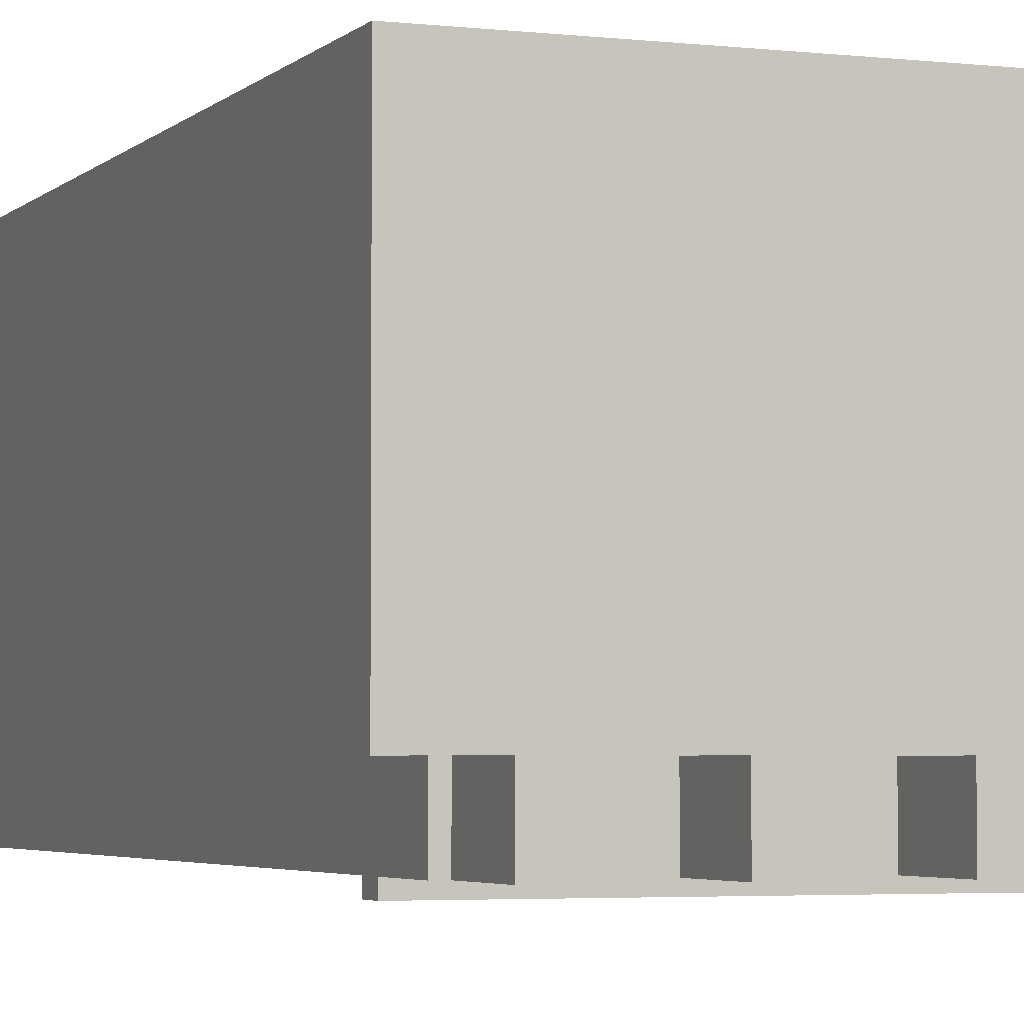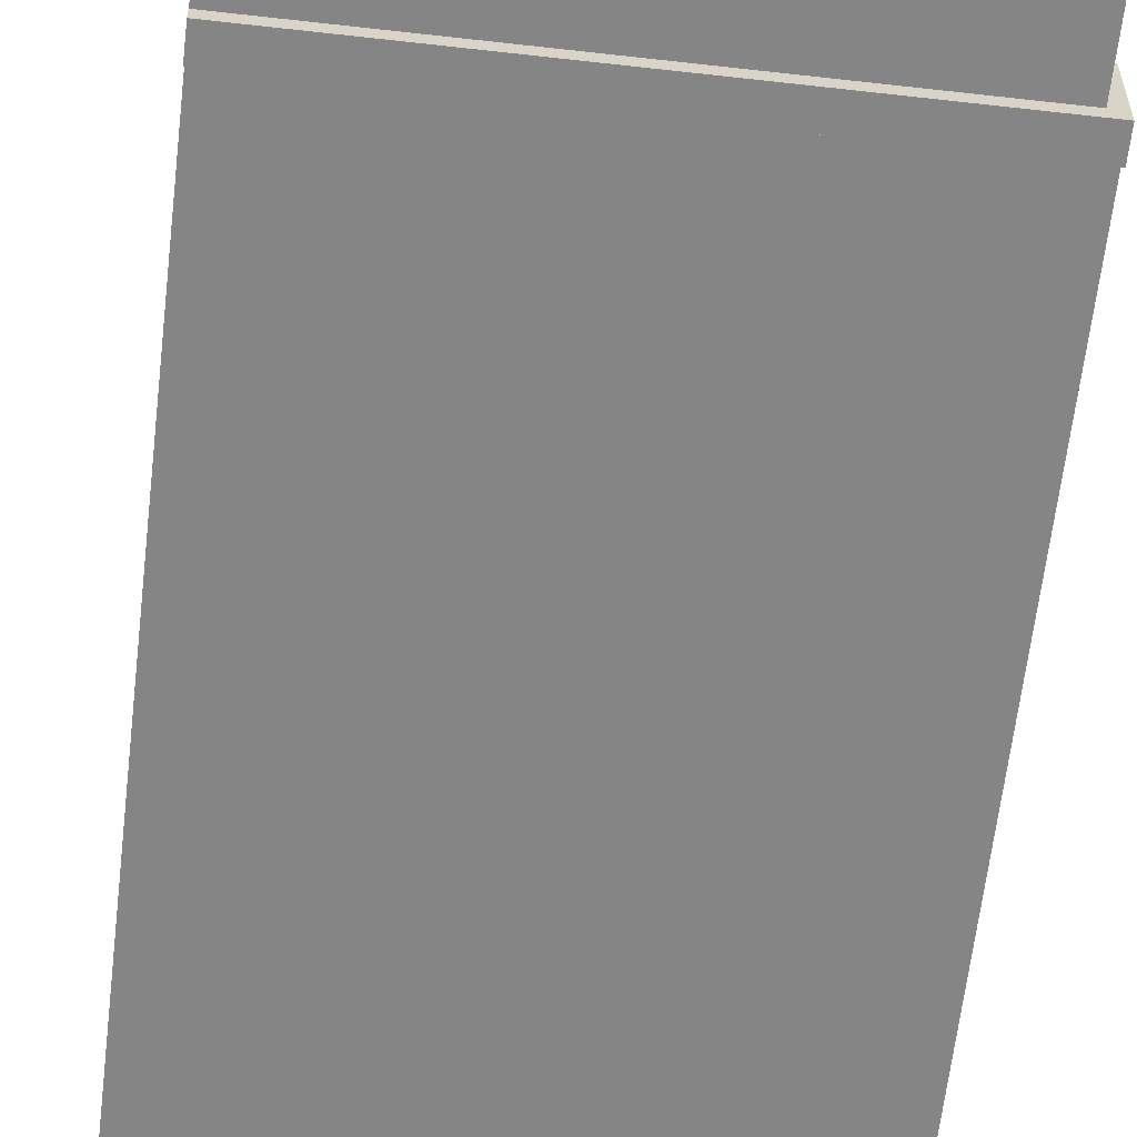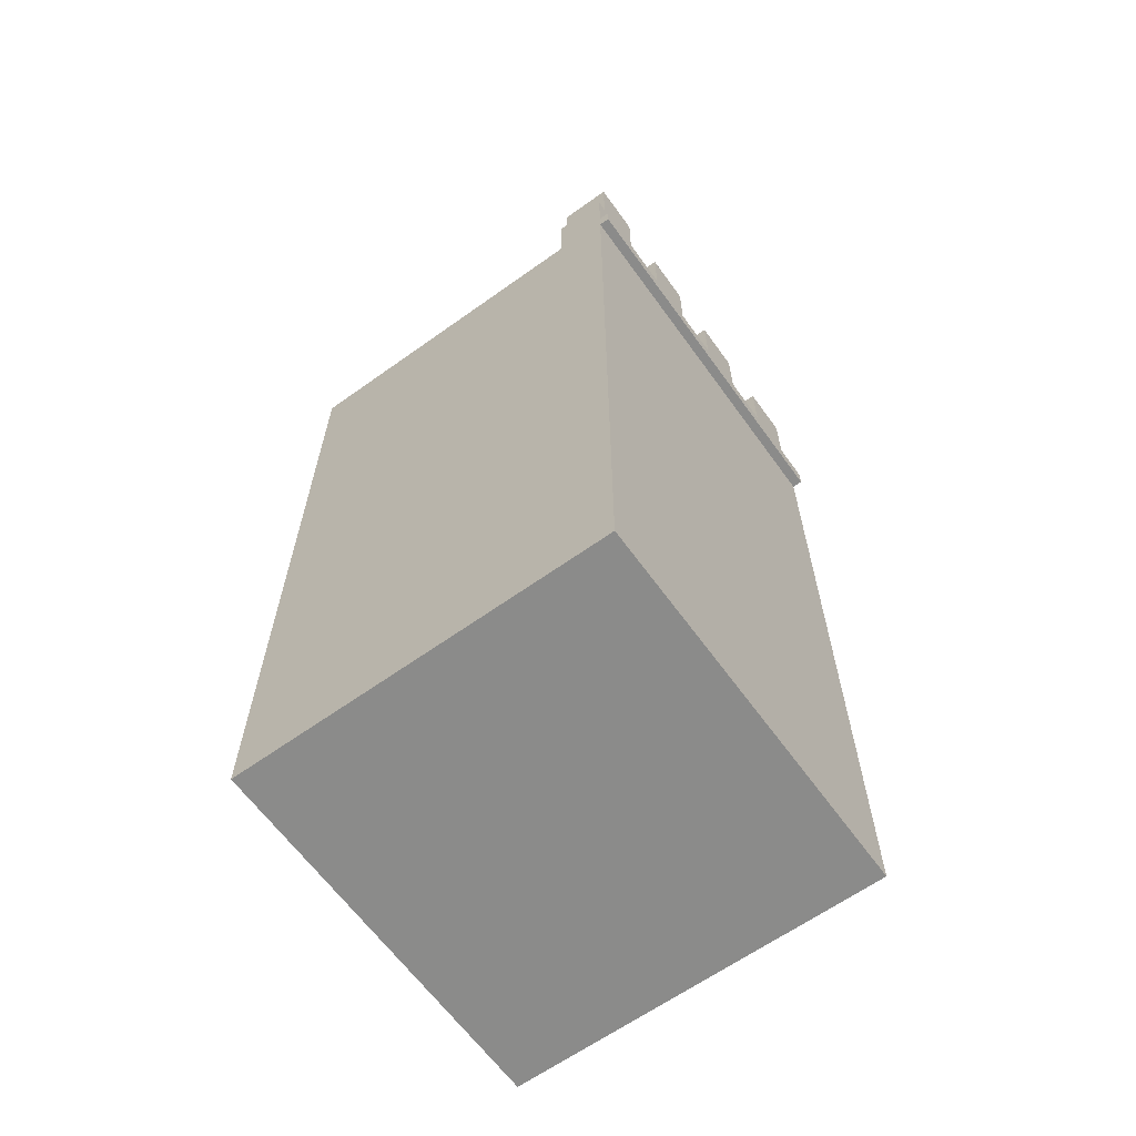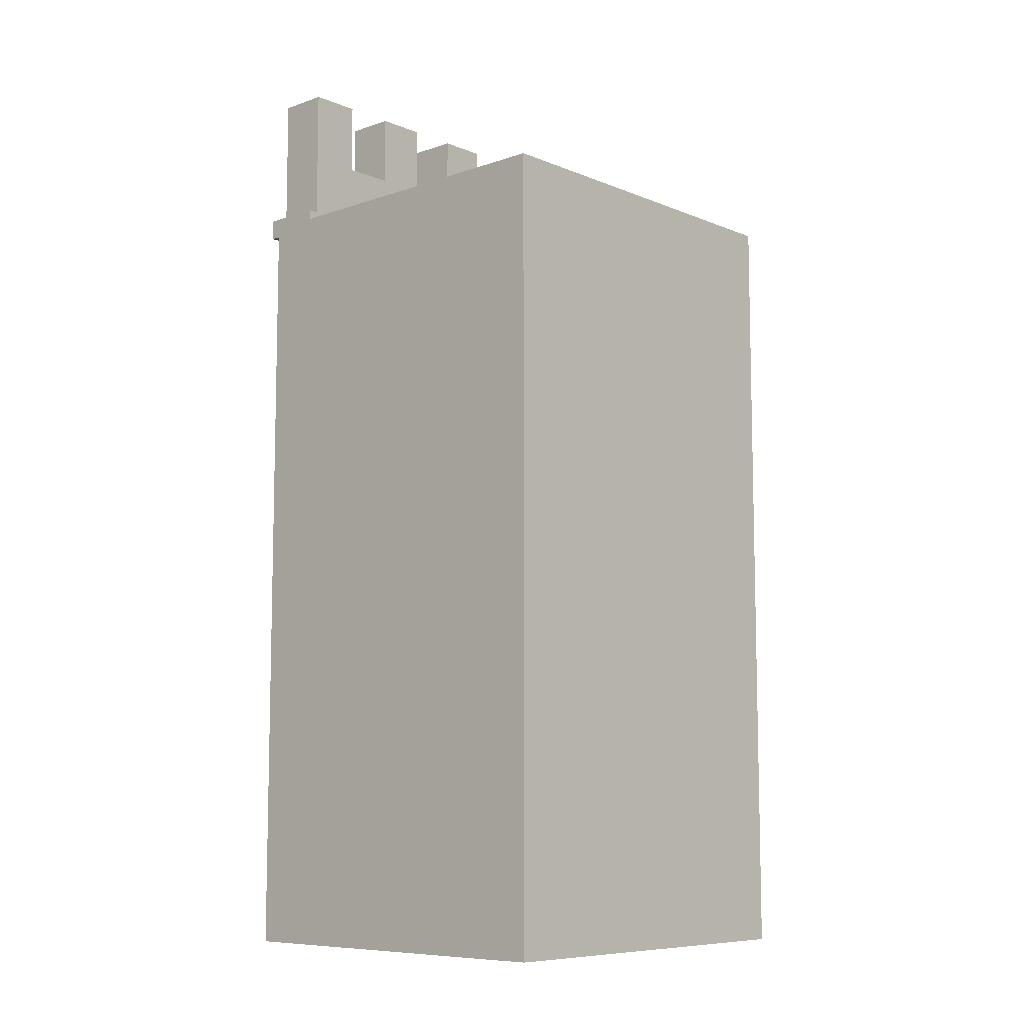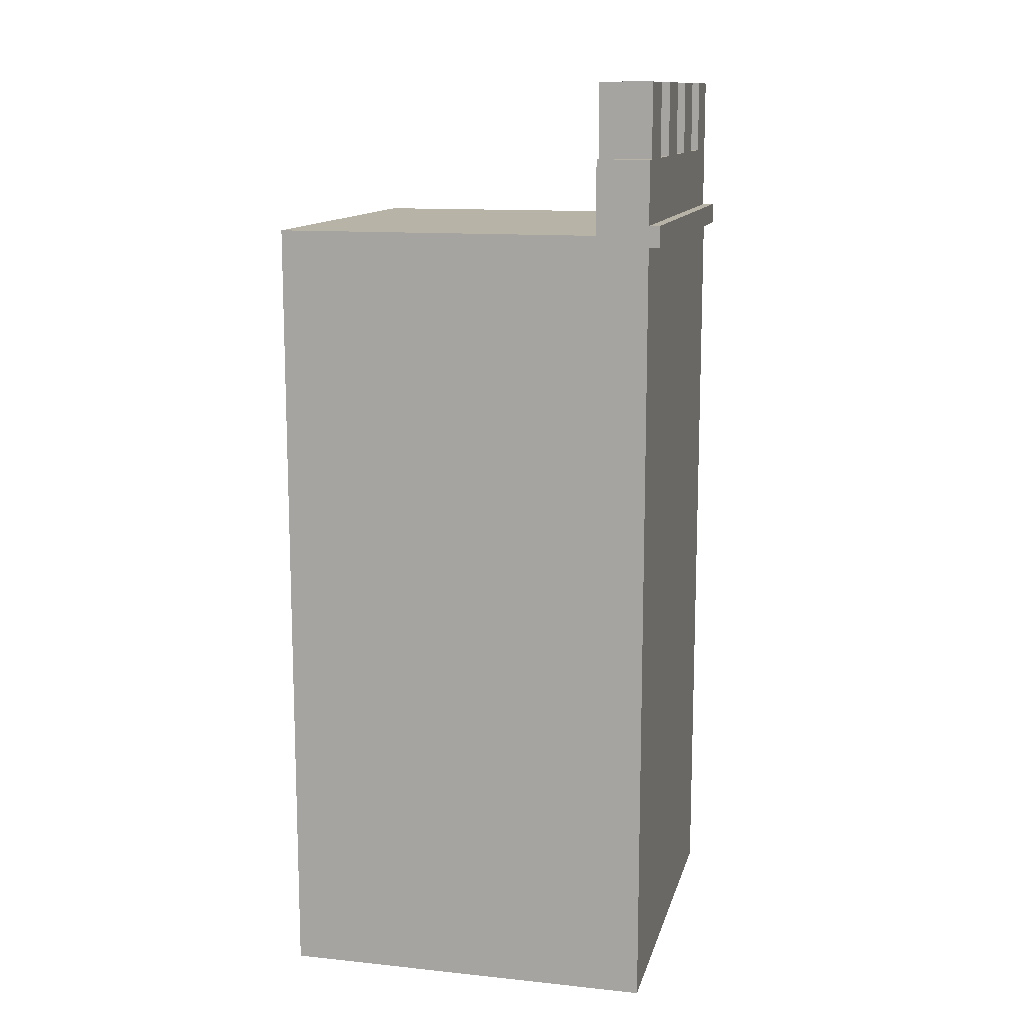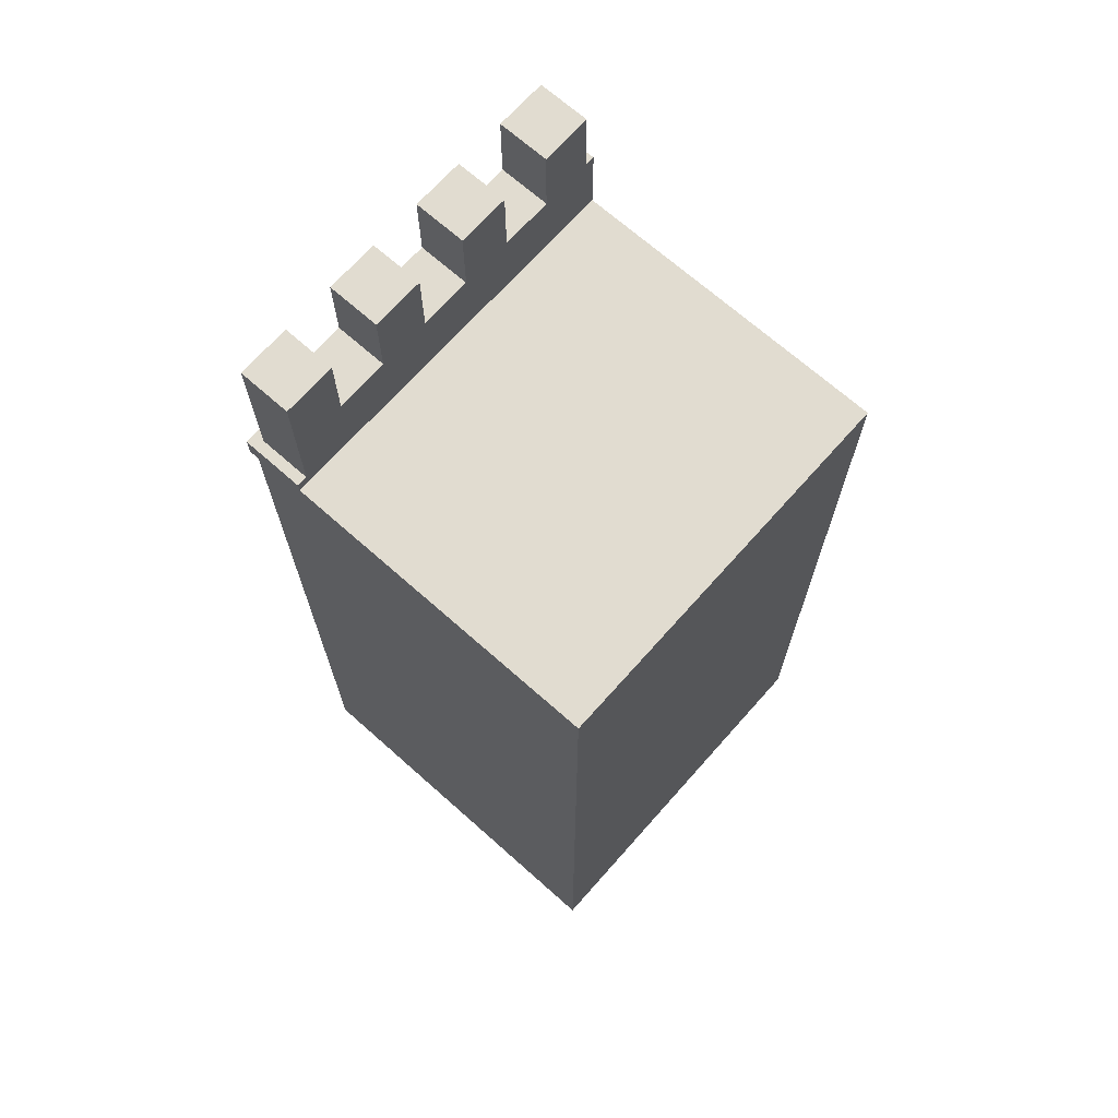
<metadata>
{"format":"obj","ext":"obj","renderer":"f3d","projection":"perspective","resolution":1024,"background":"white","views":[{"elev":-3.7,"azim":158.6,"up":"+Z"},{"elev":-61.9,"azim":173.4,"up":"+Z"},{"elev":-63.7,"azim":125.8,"up":"+Y"},{"elev":-8.5,"azim":-47.4,"up":"+Y"},{"elev":12.6,"azim":103.6,"up":"+Y"},{"elev":69.4,"azim":-48.4,"up":"+Y"}]}
</metadata>
<code>
o
v 61.6 0 63.5
v 61.6 0 67.1
v 61.6 7.5 63.4
v 61.6 7.5 63.5
v 61.6 7.6 64
v 61.6 7.6 67.1
v 61.6 7.7 63.4
v 61.6 7.7 63.5
v 61.6 8.3 63.5
v 61.6 8.3 64
v 61.5 8.3 63.5
v 61.5 8.3 64
v 61.5 9 63.5
v 61.5 9 64
v 60.5 8.3 63.5
v 60.5 8.3 64
v 60.5 9 63.5
v 60.5 9 64
v 59.5 8.3 63.5
v 59.5 8.3 64
v 59.5 9 63.5
v 59.5 9 64
v 58.5 8.3 63.5
v 58.5 8.3 64
v 58.5 9 63.5
v 58.5 9 64
v 61 8.3 63.5
v 61 8.3 64
v 61 9 63.5
v 61 9 64
v 60 8.3 63.5
v 60 8.3 64
v 60 9 63.5
v 60 9 64
v 59 8.3 63.5
v 59 8.3 64
v 59 9 63.5
v 59 9 64
v 58 7.7 63.5
v 58 7.7 64
v 58 9 63.5
v 58 9 64
v 57.9 0 63.5
v 57.9 0 67.1
v 57.9 7.5 63.4
v 57.9 7.5 63.5
v 57.9 7.6 64
v 57.9 7.6 67.1
v 57.9 7.7 63.4
v 57.9 7.7 64
v 61.6 7.5 63.4
v 61.6 7.7 63.4
v 57.9 7.5 63.4
v 57.9 7.7 63.4
v 61.6 0 63.5
v 61.6 7.5 63.5
v 61.6 7.7 63.5
v 61.6 8.3 63.5
v 61.5 8.3 63.5
v 61.5 9 63.5
v 61 8.3 63.5
v 61 9 63.5
v 60.5 8.3 63.5
v 60.5 9 63.5
v 60 8.3 63.5
v 60 9 63.5
v 59.5 8.3 63.5
v 59.5 9 63.5
v 59 8.3 63.5
v 59 9 63.5
v 58.5 8.3 63.5
v 58.5 9 63.5
v 58 7.7 63.5
v 58 9 63.5
v 57.9 0 63.5
v 57.9 7.5 63.5
v 61.6 7.6 64
v 61.6 8.3 64
v 61.5 8.3 64
v 61.5 9 64
v 61 8.3 64
v 61 9 64
v 60.5 8.3 64
v 60.5 9 64
v 60 8.3 64
v 60 9 64
v 59.5 8.3 64
v 59.5 9 64
v 59 8.3 64
v 59 9 64
v 58.5 8.3 64
v 58.5 9 64
v 58 7.7 64
v 58 9 64
v 57.9 7.6 64
v 57.9 7.7 64
v 61.6 0 67.1
v 61.6 7.6 67.1
v 57.9 0 67.1
v 57.9 7.6 67.1
v 61.6 0 63.5
v 57.9 0 63.5
v 61.6 0 67.1
v 57.9 0 67.1
v 61.6 7.5 63.4
v 57.9 7.5 63.4
v 61.6 7.5 63.5
v 57.9 7.5 63.5
v 61.6 7.6 64
v 57.9 7.6 64
v 61.6 7.6 67.1
v 57.9 7.6 67.1
v 61.6 7.7 63.4
v 57.9 7.7 63.4
v 61.6 7.7 63.5
v 58 7.7 63.5
v 58 7.7 64
v 57.9 7.7 64
v 61.6 8.3 63.5
v 61.5 8.3 63.5
v 61 8.3 63.5
v 60.5 8.3 63.5
v 60 8.3 63.5
v 59.5 8.3 63.5
v 59 8.3 63.5
v 58.5 8.3 63.5
v 61.6 8.3 64
v 61.5 8.3 64
v 61 8.3 64
v 60.5 8.3 64
v 60 8.3 64
v 59.5 8.3 64
v 59 8.3 64
v 58.5 8.3 64
v 61.5 9 63.5
v 61 9 63.5
v 60.5 9 63.5
v 60 9 63.5
v 59.5 9 63.5
v 59 9 63.5
v 58.5 9 63.5
v 58 9 63.5
v 61.5 9 64
v 61 9 64
v 60.5 9 64
v 60 9 64
v 59.5 9 64
v 59 9 64
v 58.5 9 64
v 58 9 64
f 4 2 1
f 5 2 4
f 5 4 3
f 6 2 5
f 7 5 3
f 8 5 7
f 9 5 8
f 10 5 9
f 13 12 11
f 14 12 13
f 17 16 15
f 18 16 17
f 21 20 19
f 22 20 21
f 25 24 23
f 26 24 25
f 27 28 29
f 29 28 30
f 31 32 33
f 33 32 34
f 35 36 37
f 37 36 38
f 39 40 41
f 41 40 42
f 43 44 46
f 46 44 47
f 45 46 47
f 47 44 48
f 45 47 49
f 49 47 50
f 53 52 51
f 54 52 53
f 59 58 57
f 61 59 57
f 61 60 59
f 62 60 61
f 63 61 57
f 65 63 57
f 65 64 63
f 66 64 65
f 67 65 57
f 69 67 57
f 69 68 67
f 70 68 69
f 71 69 57
f 73 71 57
f 73 72 71
f 74 72 73
f 75 56 55
f 76 56 75
f 77 78 79
f 77 79 81
f 79 80 81
f 81 80 82
f 77 81 83
f 77 83 85
f 83 84 85
f 85 84 86
f 77 85 87
f 77 87 89
f 87 88 89
f 89 88 90
f 77 89 91
f 77 91 93
f 91 92 93
f 93 92 94
f 77 93 95
f 95 93 96
f 97 98 99
f 99 98 100
f 103 102 101
f 104 102 103
f 107 106 105
f 108 106 107
f 109 110 111
f 111 110 112
f 113 114 115
f 115 114 116
f 116 114 117
f 117 114 118
f 119 120 127
f 127 120 128
f 121 122 129
f 129 122 130
f 123 124 131
f 131 124 132
f 125 126 133
f 133 126 134
f 135 136 143
f 143 136 144
f 137 138 145
f 145 138 146
f 139 140 147
f 147 140 148
f 141 142 149
f 149 142 150

</code>
